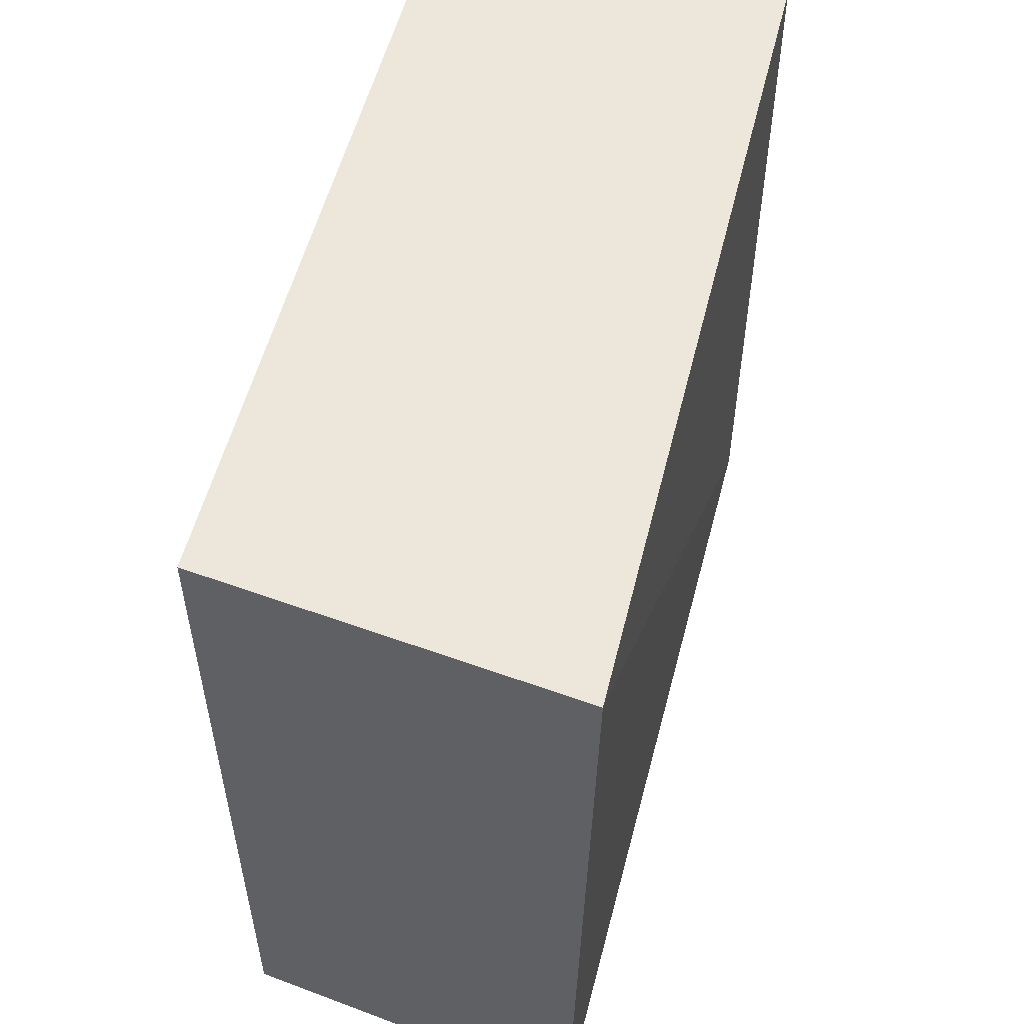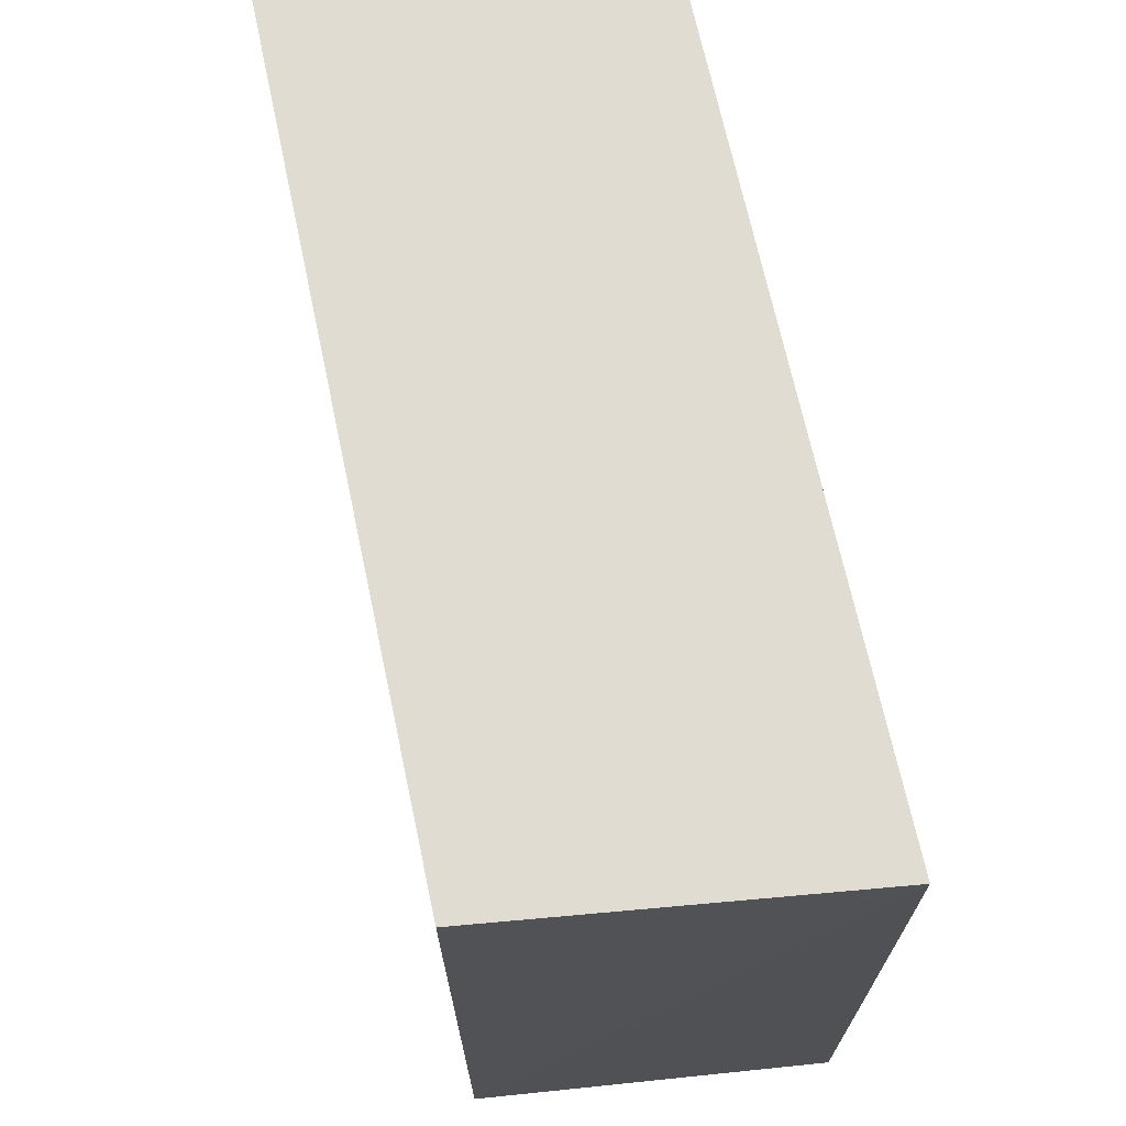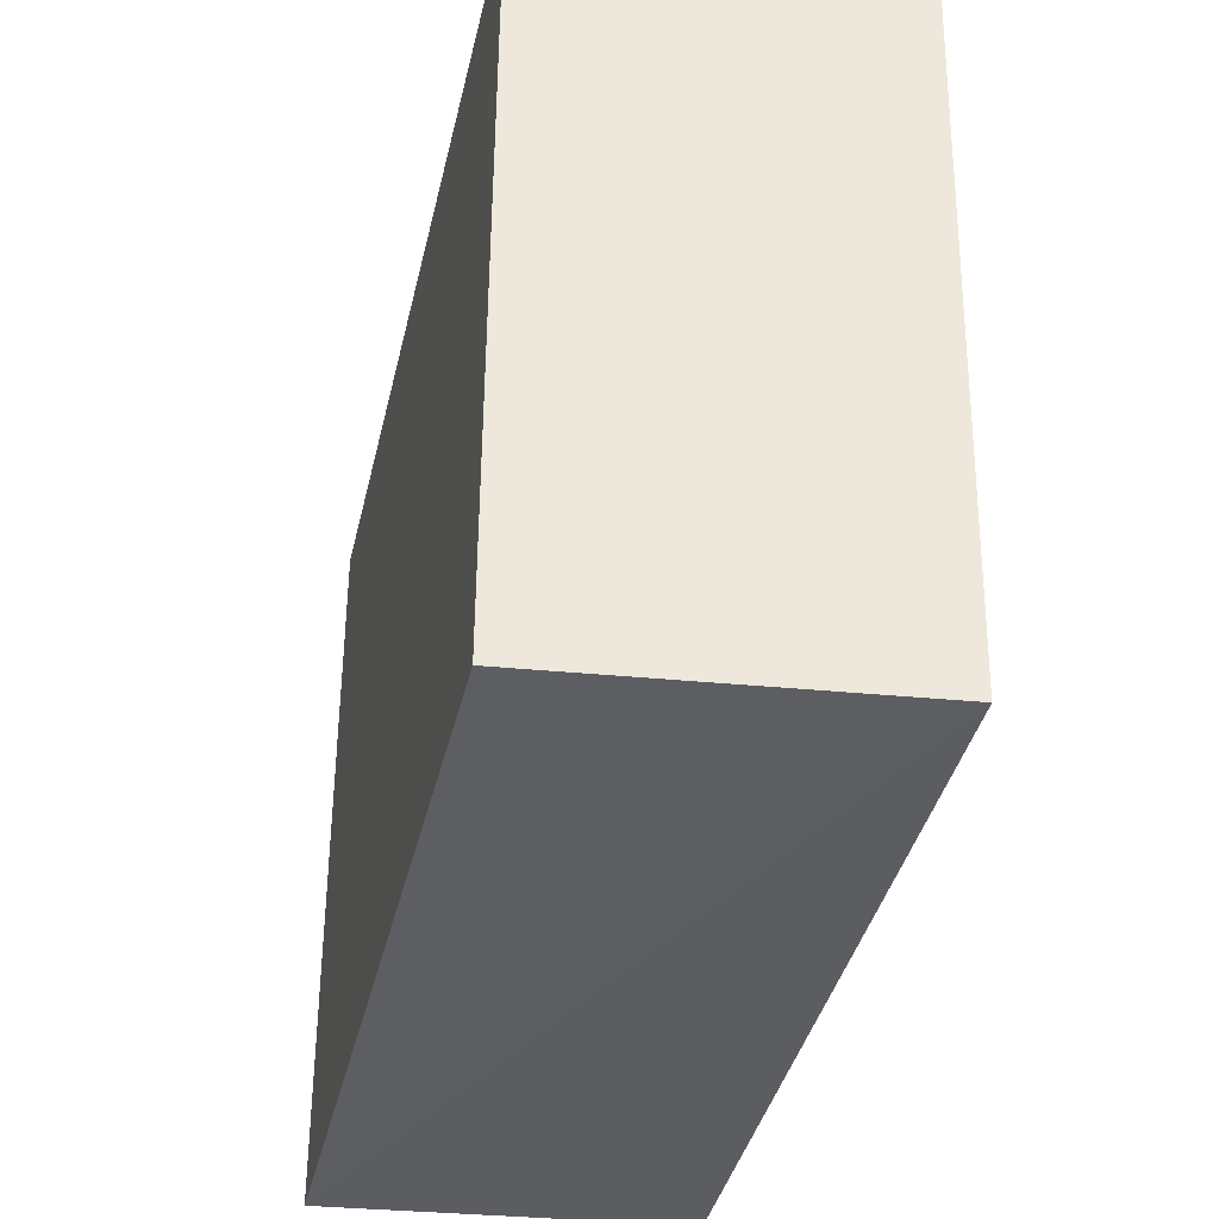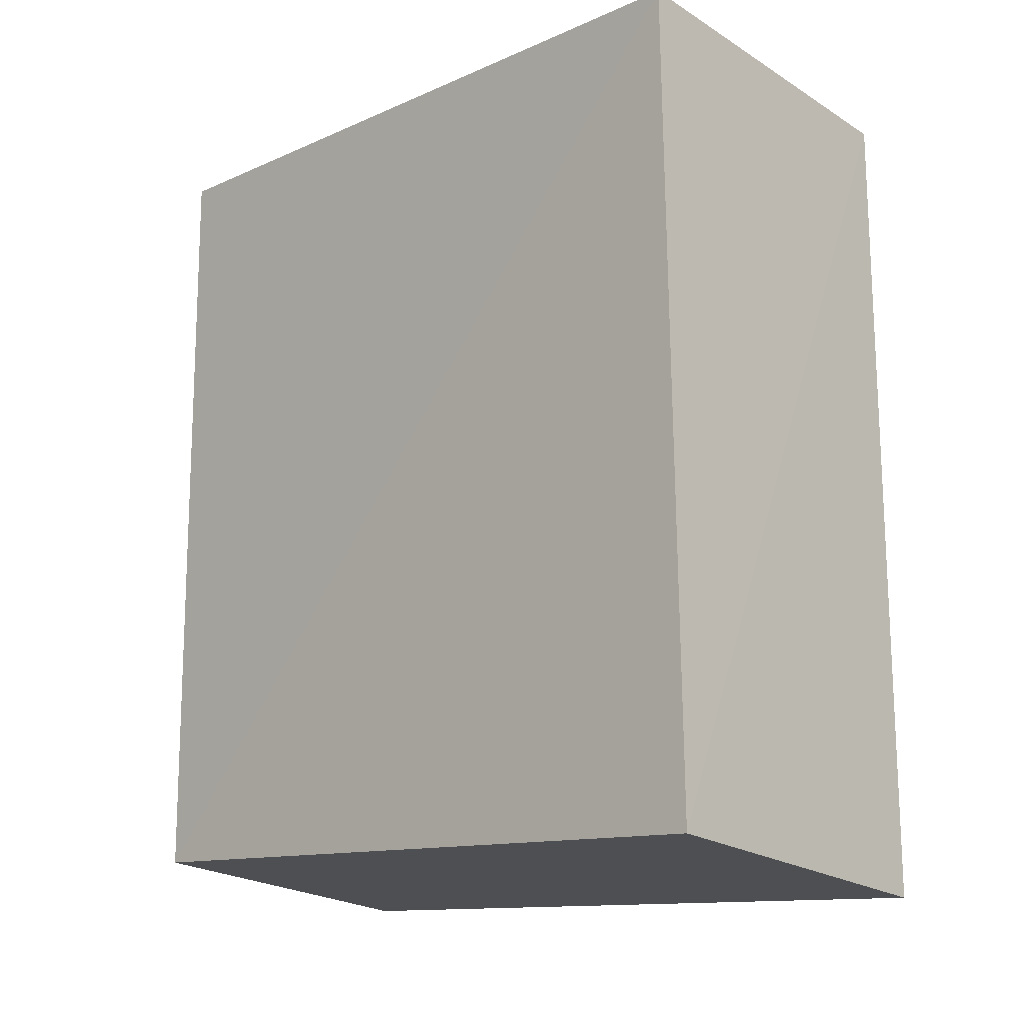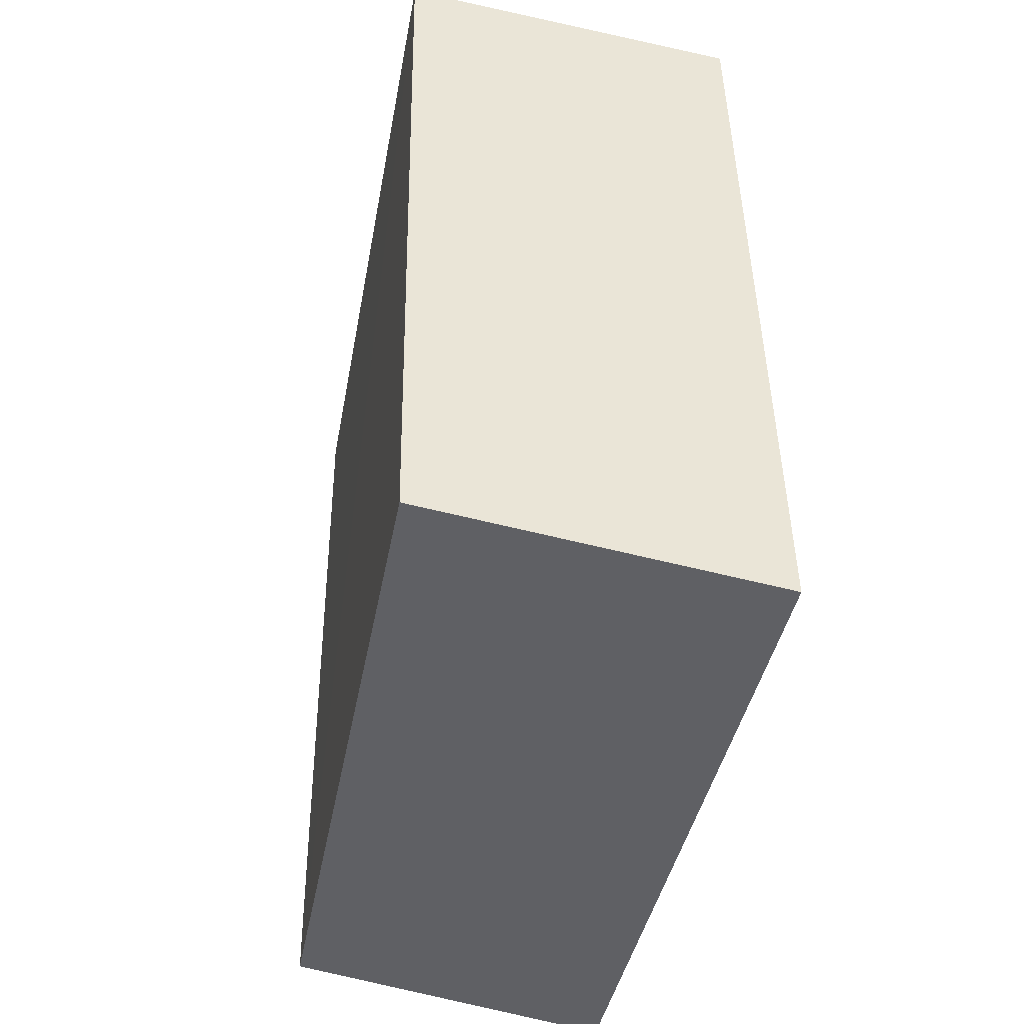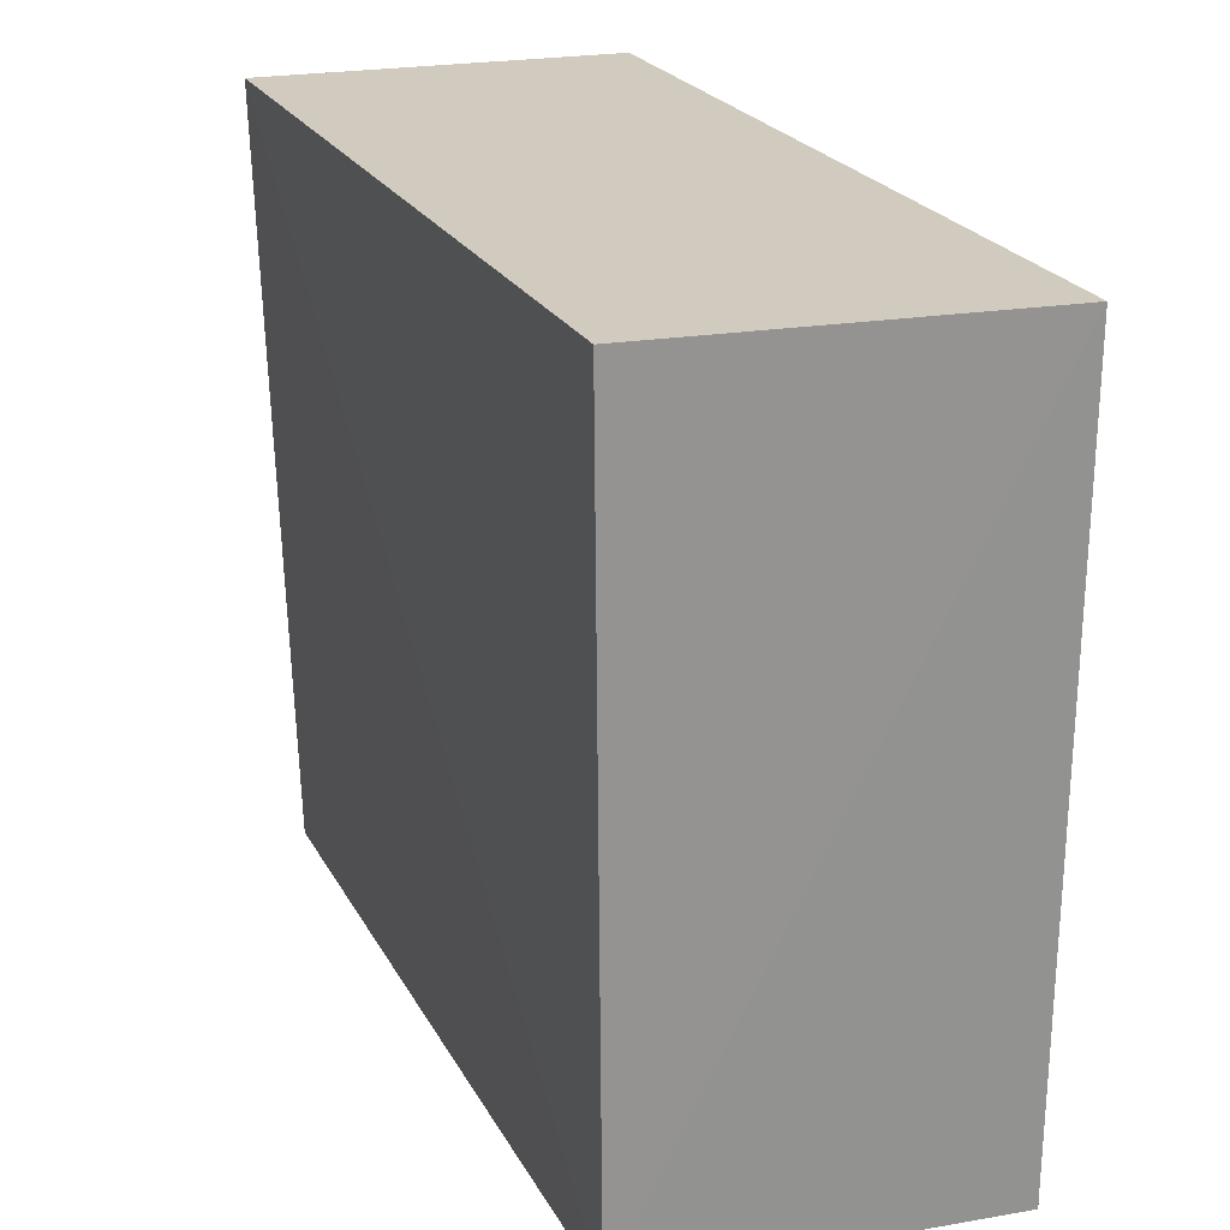
<metadata>
{"format":"obj","ext":"obj","renderer":"f3d","projection":"perspective","resolution":1024,"background":"white","views":[{"elev":53.0,"azim":14.5,"up":"+Z"},{"elev":69.0,"azim":168.8,"up":"+Z"},{"elev":-38.6,"azim":-11.8,"up":"+Z"},{"elev":-14.1,"azim":-46.4,"up":"+Y"},{"elev":-45.2,"azim":-10.7,"up":"+Y"},{"elev":23.4,"azim":158.5,"up":"+Z"}]}
</metadata>
<code>
v 0.01619 0.01663 0.04334
v 0.01668 -0.01807 0.04332
v 0.01604 0.01679 0.01291
v 0.001522 0.01815 0.01292
v 0.001413 0.01819 0.04332
v 0.01598 -0.01743 0.01192
v 0.001996 -0.01637 0.04345
v 0.001995 -0.01575 0.01227
f 1 2 3
f 5 1 3
f 5 3 4
f 6 3 2
f 6 4 3
f 7 2 1
f 7 1 5
f 7 6 2
f 8 7 5
f 8 5 4
f 8 4 6
f 8 6 7

</code>
